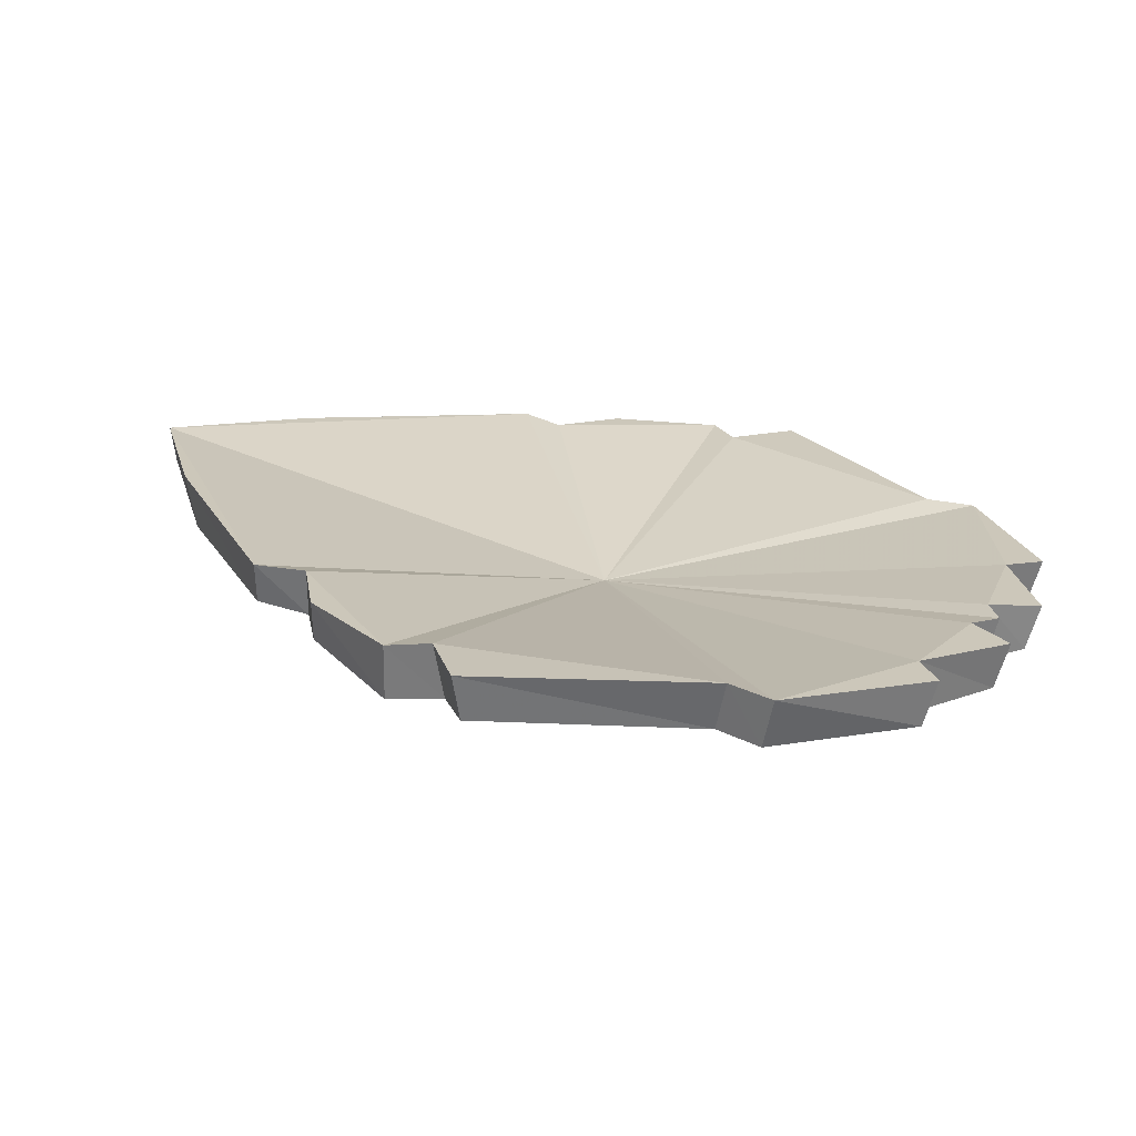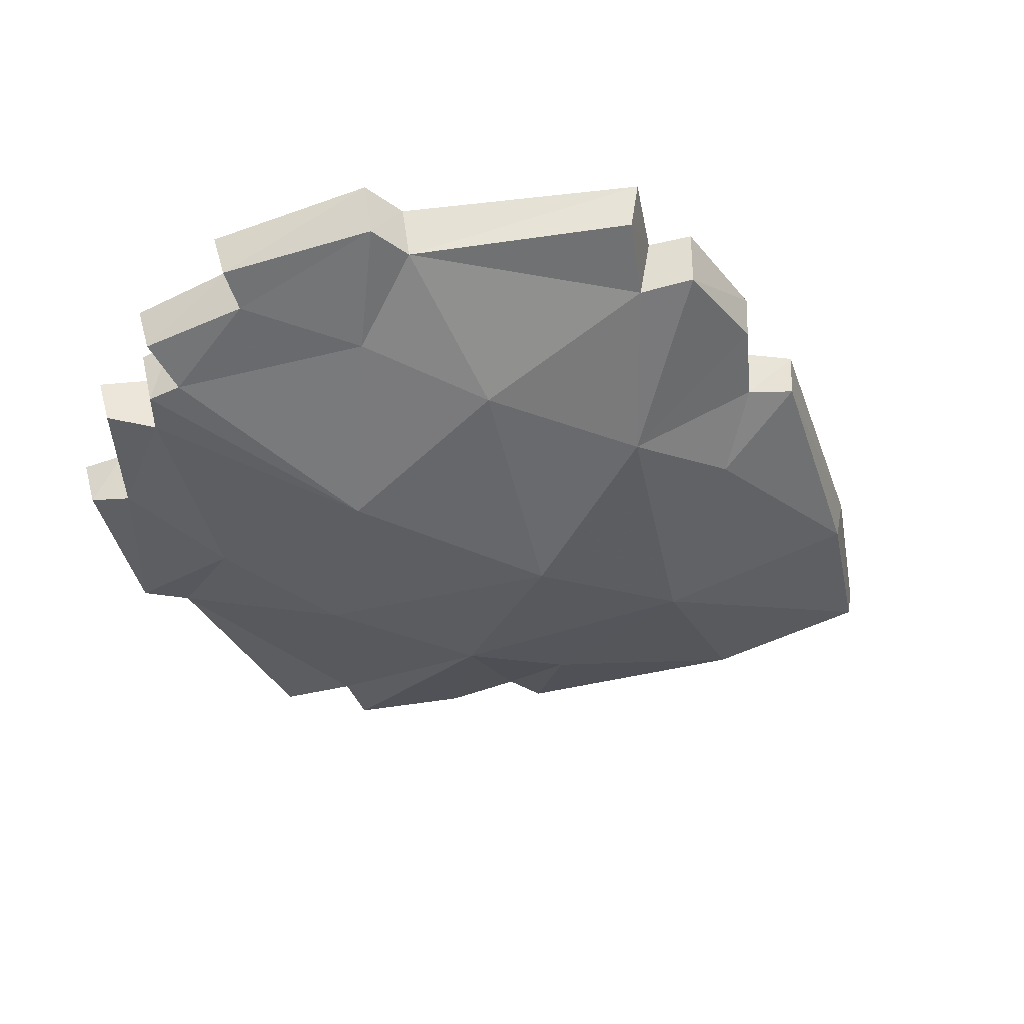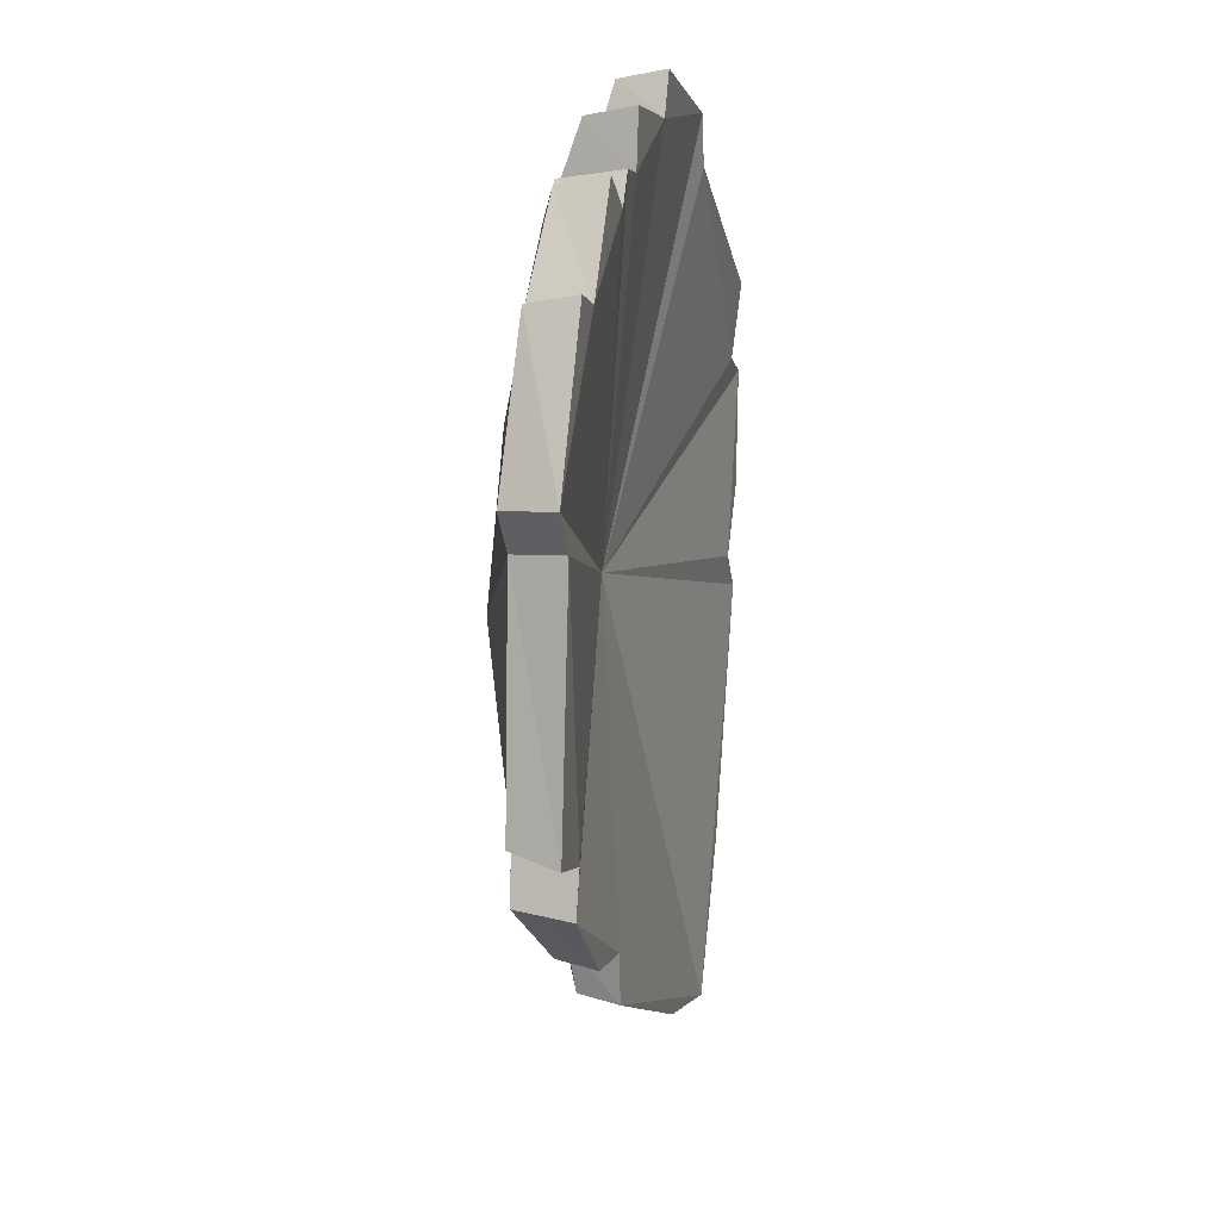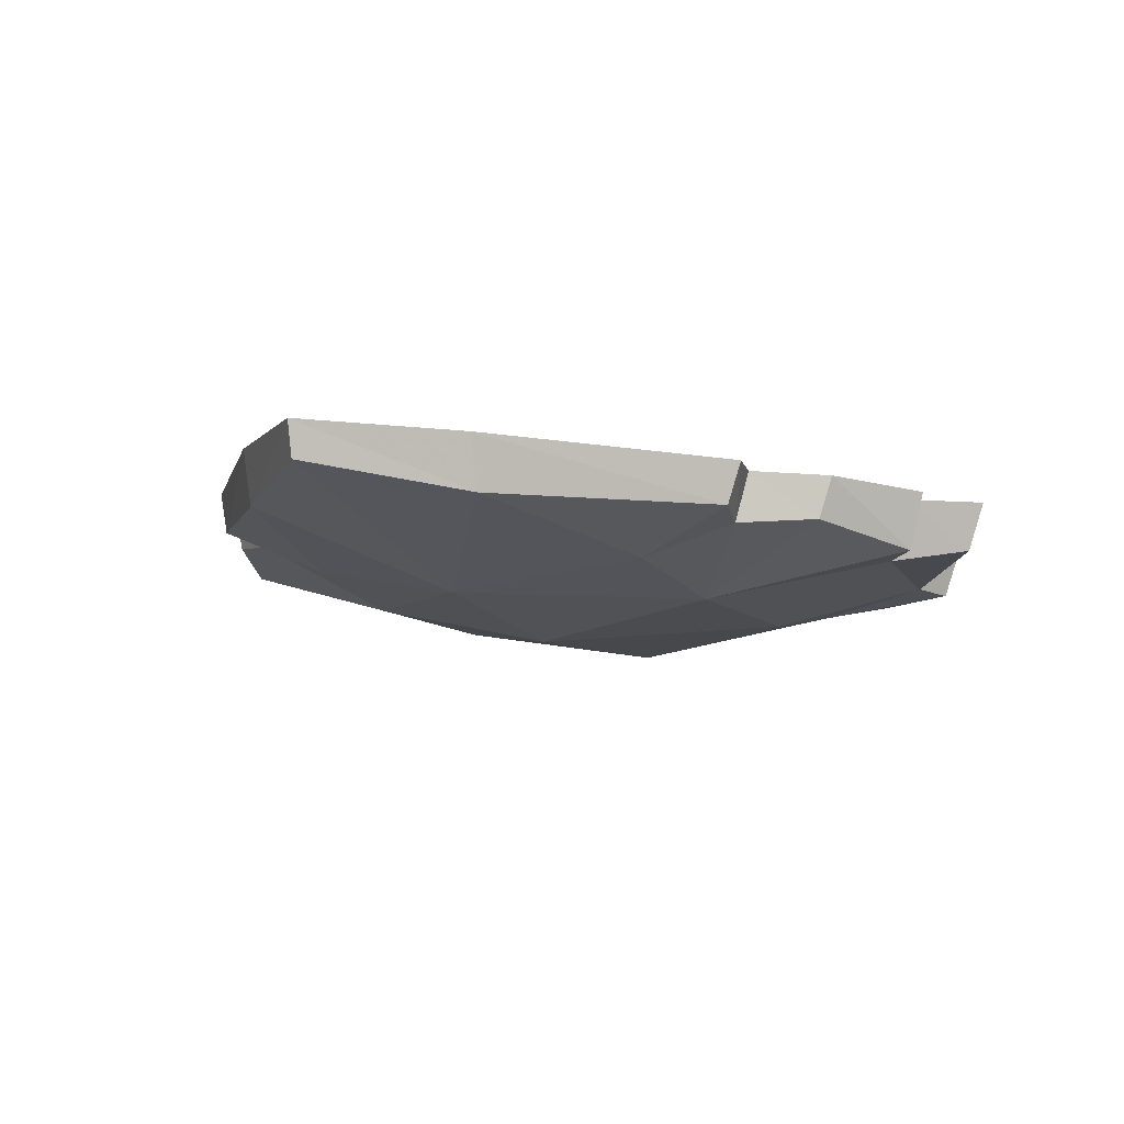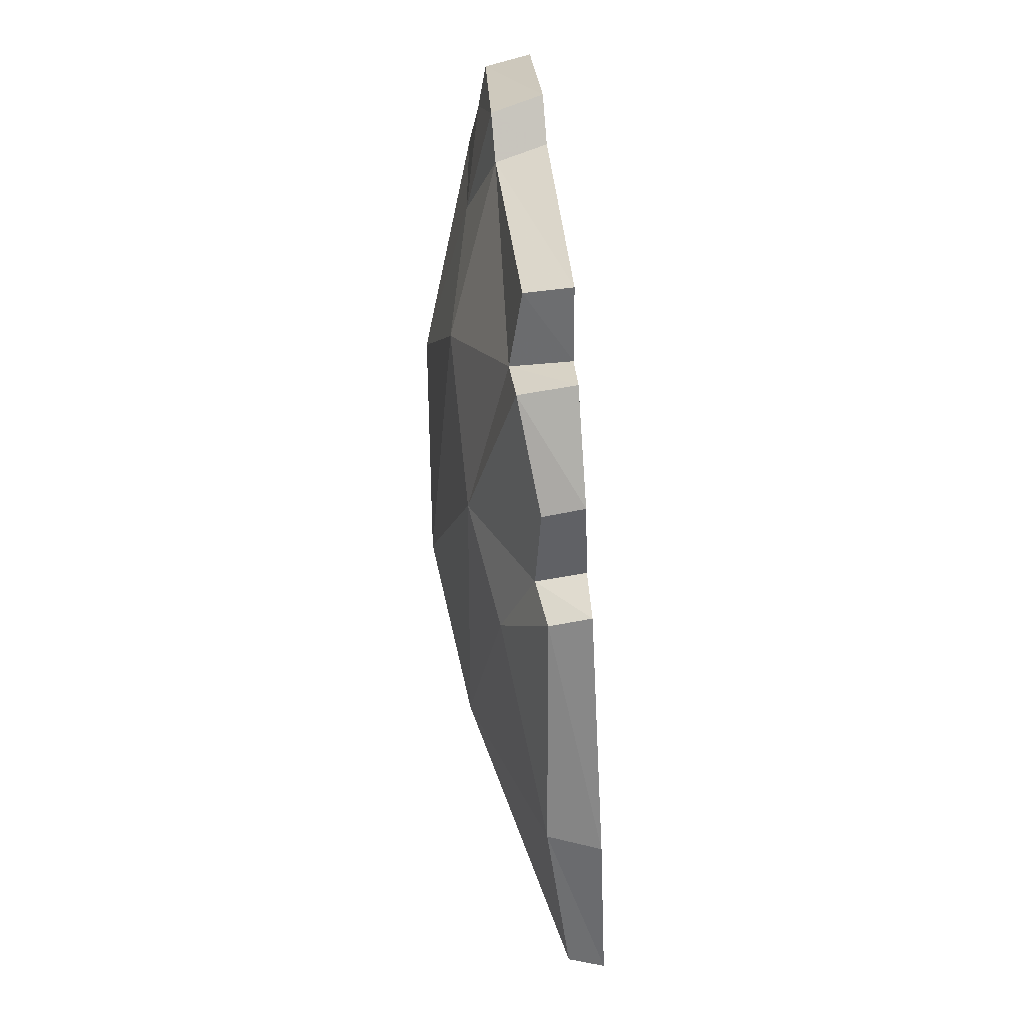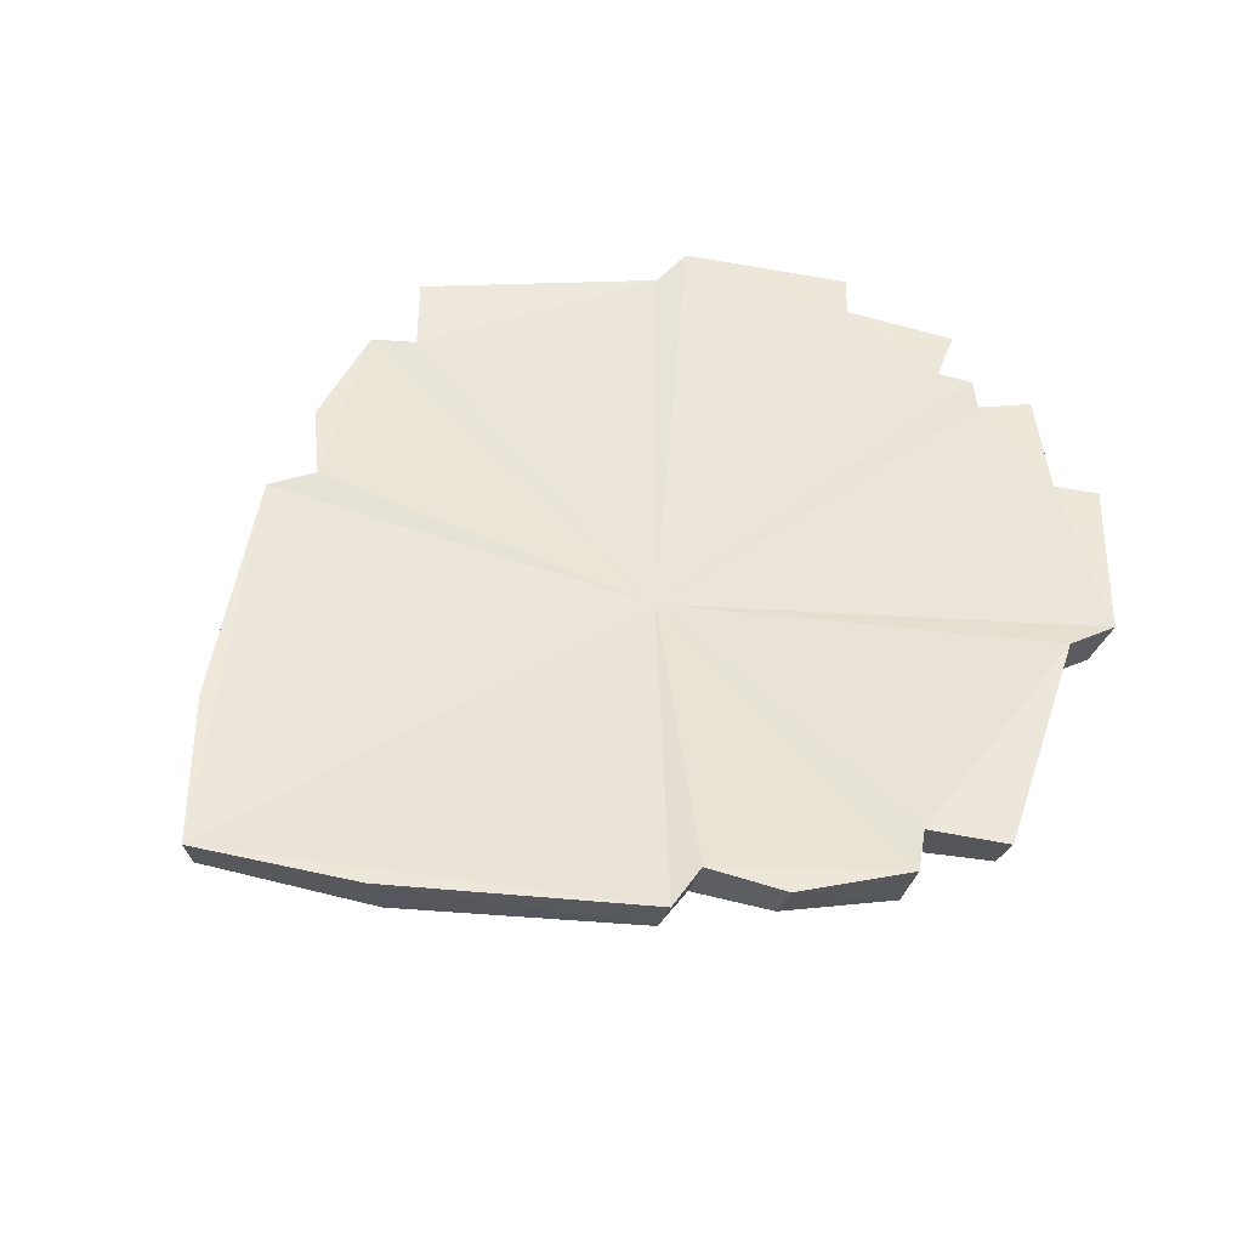
<metadata>
{"format":"obj","ext":"obj","renderer":"f3d","projection":"perspective","resolution":1024,"background":"white","views":[{"elev":18.9,"azim":-65.2,"up":"+Y"},{"elev":-46.0,"azim":61.3,"up":"+Y"},{"elev":38.7,"azim":101.3,"up":"+Z"},{"elev":-4.5,"azim":-150.1,"up":"+Y"},{"elev":-16.3,"azim":88.8,"up":"+Z"},{"elev":53.4,"azim":-129.3,"up":"+Y"}]}
</metadata>
<code>
g objcommon_LeftHandShield_61080
v 7.88 -1.48 -0.4865
v 11.08 1.059 -4.398
v 13.7 1.217 -2.633
v 15.69 0.2539 1.419
v 5.235 1.691 -13.16
v 0.2482 2.728 -17.41
v 0.2482 4.145 -17.68
v 5.235 3.808 -13.65
v 11.69 1.526 -6.285
v 12.14 3.159 -6.086
v 11.08 1.059 -4.398
v 11.53 2.998 -4.174
v 13.7 1.217 -2.633
v 14.15 2.851 -2.435
v 15.69 0.2539 1.419
v 16.14 2.505 1.67
v 14.21 0.007219 3.07
v 14.97 2.391 3.017
v 16.74 0.4504 5.001
v 17.36 2.332 4.994
v 11.7 -0.4697 12.52
v 12.15 1.539 13.11
v 12.14 -0.6572 14.45
v 12.59 1.376 15.04
v 7.517 -0.8434 18.83
v 7.517 1.017 19.41
v 6.198 1.116 18.24
v 6.372 -1.131 17.55
v 7.517 1.017 19.41
v 2.516 -0.9493 20.09
v 2.516 0.9106 20.67
v 1.393 1.066 18.83
v 1.534 -1.499 18.19
v 2.516 0.9106 20.67
v 0.2482 -1.398 18.98
v 0.2482 1.001 19.6
v 6.372 -1.131 17.55
v 2.516 -0.9493 20.09
v 1.534 -1.499 18.19
v 7.333 -1.605 12.45
v 5.235 1.691 -13.16
v 7.621 -0.1801 -5.274
v 0.2482 -1.318 -7.014
v 0.2482 2.728 -17.41
v 0.2482 -2.957 -0.0252
v 14.21 0.007219 3.07
v 7.722 -2.223 6.706
v 1.393 1.066 18.83
v 6.198 1.116 18.24
v 0.2482 0.1236 3.141
v 0.2482 1.001 19.6
v 12.59 1.376 15.04
v 7.517 1.017 19.41
v 12.15 1.539 13.11
v 17.36 2.332 4.994
v 14.97 2.391 3.017
v 0.2482 4.145 -17.68
v 12.14 3.159 -6.086
v 5.235 3.808 -13.65
v 11.53 2.998 -4.174
v 16.14 2.505 1.67
v 14.15 2.851 -2.435
v -7.384 -1.48 -0.4865
v -15.2 0.2539 1.419
v -13.2 1.217 -2.633
v -10.59 1.059 -4.398
v -4.739 1.691 -13.16
v -4.739 3.808 -13.65
v -11.2 1.526 -6.285
v -11.65 3.159 -6.086
v -10.59 1.059 -4.398
v -11.04 2.998 -4.174
v -13.2 1.217 -2.633
v -13.66 2.851 -2.435
v -15.2 0.2539 1.419
v -15.65 2.505 1.67
v -13.72 0.007219 3.07
v -14.48 2.391 3.017
v -16.25 0.4504 5.001
v -16.86 2.332 4.994
v -11.21 -0.4697 12.52
v -11.66 1.539 13.11
v -11.64 -0.6572 14.45
v -12.1 1.376 15.04
v -7.02 -0.8434 18.83
v -7.02 1.017 19.41
v -5.701 1.116 18.24
v -7.02 1.017 19.41
v -5.875 -1.131 17.55
v -2.02 -0.9493 20.09
v -2.02 0.9106 20.67
v -0.8969 1.066 18.83
v -2.02 0.9106 20.67
v -1.038 -1.499 18.19
v 0.2482 -3.308 9.087
v 0.2482 -1.398 18.98
v -1.038 -1.499 18.19
v -6.837 -1.605 12.45
v -4.739 1.691 -13.16
v -7.124 -0.1801 -5.274
v -7.226 -2.223 6.706
v -13.72 0.007219 3.07
v -12.1 1.376 15.04
v -5.701 1.116 18.24
v -11.66 1.539 13.11
v -0.8969 1.066 18.83
v -2.02 0.9106 20.67
v -14.48 2.391 3.017
v -16.86 2.332 4.994
v -11.65 3.159 -6.086
v -4.739 3.808 -13.65
v -15.65 2.505 1.67
v -11.04 2.998 -4.174
v -13.66 2.851 -2.435
v -5.875 -1.131 17.55
v -2.02 -0.9493 20.09
v 11.7 -0.4697 12.52
v 11.69 1.526 -6.285
v 2.516 0.9106 20.67
v 7.517 -0.8434 18.83
v 12.14 -0.6572 14.45
v 16.74 0.4504 5.001
v -11.21 -0.4697 12.52
v -11.64 -0.6572 14.45
v -11.2 1.526 -6.285
v -7.02 1.017 19.41
v -7.02 -0.8434 18.83
v -16.25 0.4504 5.001
f 1 2 3
f 1 3 4
f 5 6 7
f 5 7 8
f 9 5 8
f 9 8 10
f 11 9 10
f 11 10 12
f 13 11 12
f 13 12 14
f 15 13 14
f 15 14 16
f 17 15 16
f 17 16 18
f 19 17 18
f 19 18 20
f 21 19 20
f 21 20 22
f 23 21 22
f 23 22 24
f 25 23 24
f 25 24 26
f 27 28 25
f 27 25 29
f 30 28 27
f 30 27 31
f 32 33 30
f 32 30 34
f 35 33 32
f 35 32 36
f 37 38 39
f 37 39 40
f 41 42 43
f 41 43 44
f 1 45 43
f 1 43 42
f 1 4 46
f 1 46 47
f 48 49 50
f 48 50 51
f 52 50 49
f 52 49 53
f 54 55 56
f 54 56 50
f 57 50 58
f 57 58 59
f 60 50 61
f 60 61 62
f 63 64 65
f 63 65 66
f 67 68 7
f 67 7 6
f 69 70 68
f 69 68 67
f 71 72 70
f 71 70 69
f 73 74 72
f 73 72 71
f 75 76 74
f 75 74 73
f 77 78 76
f 77 76 75
f 79 80 78
f 79 78 77
f 81 82 80
f 81 80 79
f 83 84 82
f 83 82 81
f 85 86 84
f 85 84 83
f 87 88 85
f 87 85 89
f 90 91 87
f 90 87 89
f 92 93 90
f 92 90 94
f 35 36 92
f 35 92 94
f 95 96 97
f 95 97 98
f 99 44 43
f 99 43 100
f 63 100 43
f 63 43 45
f 63 101 102
f 63 102 64
f 103 104 50
f 103 50 105
f 106 50 104
f 106 104 107
f 105 50 108
f 105 108 109
f 110 50 57
f 110 57 111
f 112 50 113
f 112 113 114
f 115 98 97
f 115 97 116
f 95 40 39
f 95 39 96
f 46 117 47
f 117 40 47
f 47 95 45
f 1 47 45
f 41 118 42
f 42 2 1
f 118 2 42
f 48 119 49
f 50 52 54
f 60 58 50
f 56 61 50
f 120 37 121
f 46 122 117
f 102 101 123
f 123 98 124
f 101 45 95
f 63 45 101
f 99 100 125
f 100 63 66
f 125 100 66
f 103 126 104
f 50 106 51
f 113 50 110
f 108 50 112
f 127 124 115
f 102 123 128
f 117 121 40
f 123 101 98
f 95 47 40
f 98 101 95
f 37 40 121
f 124 98 115

</code>
